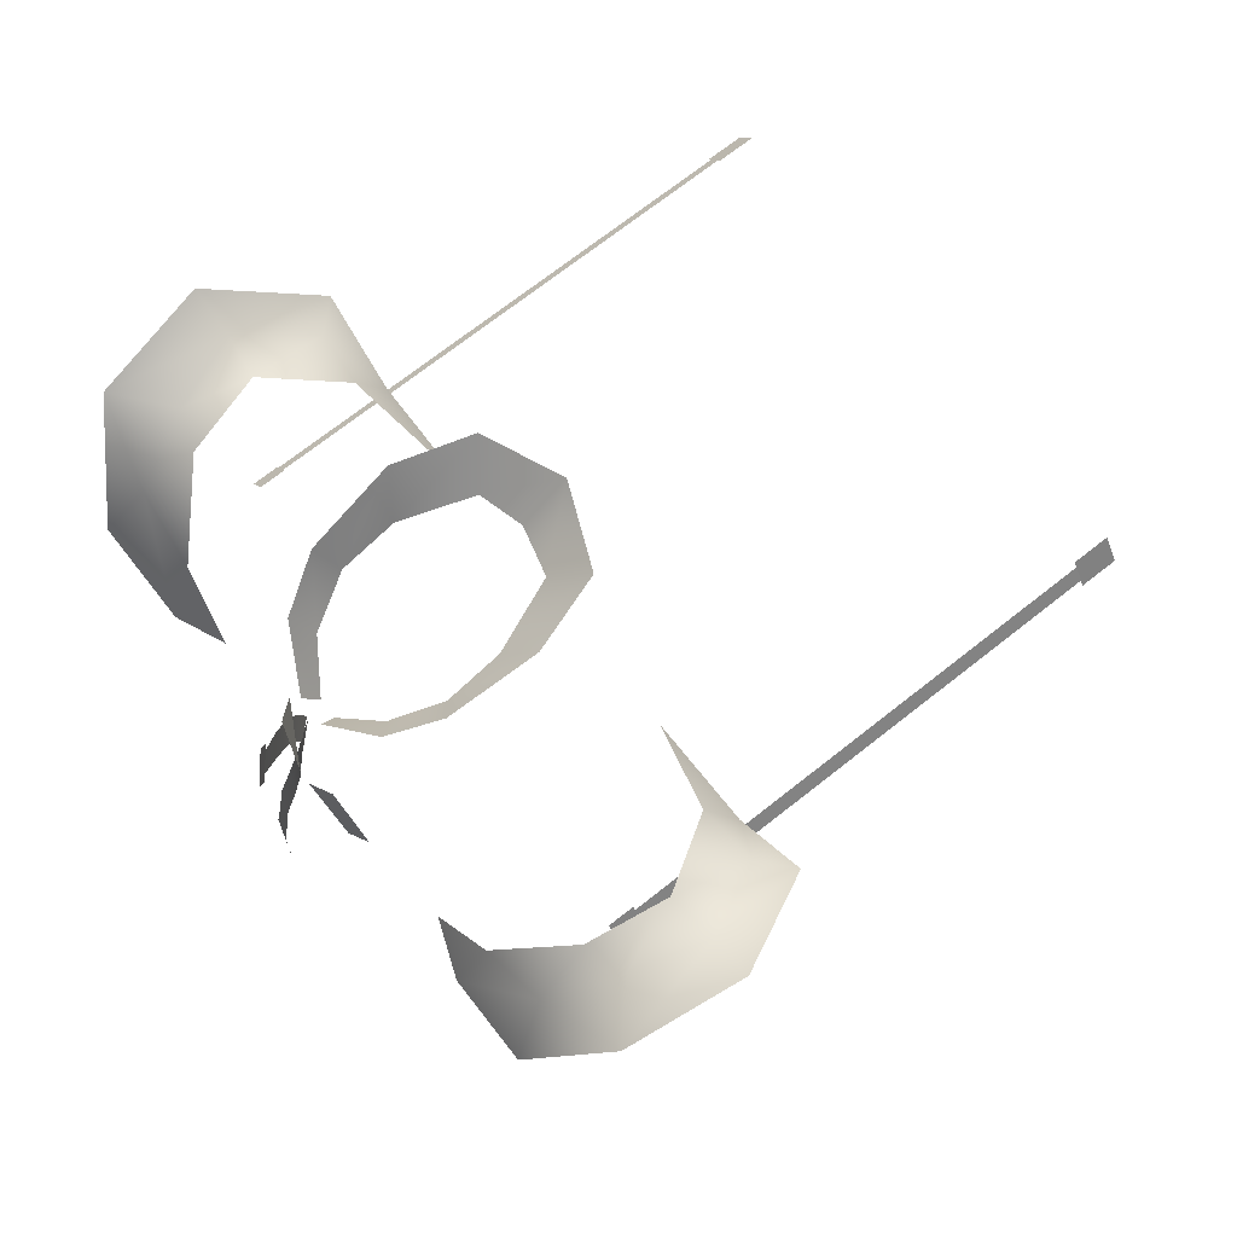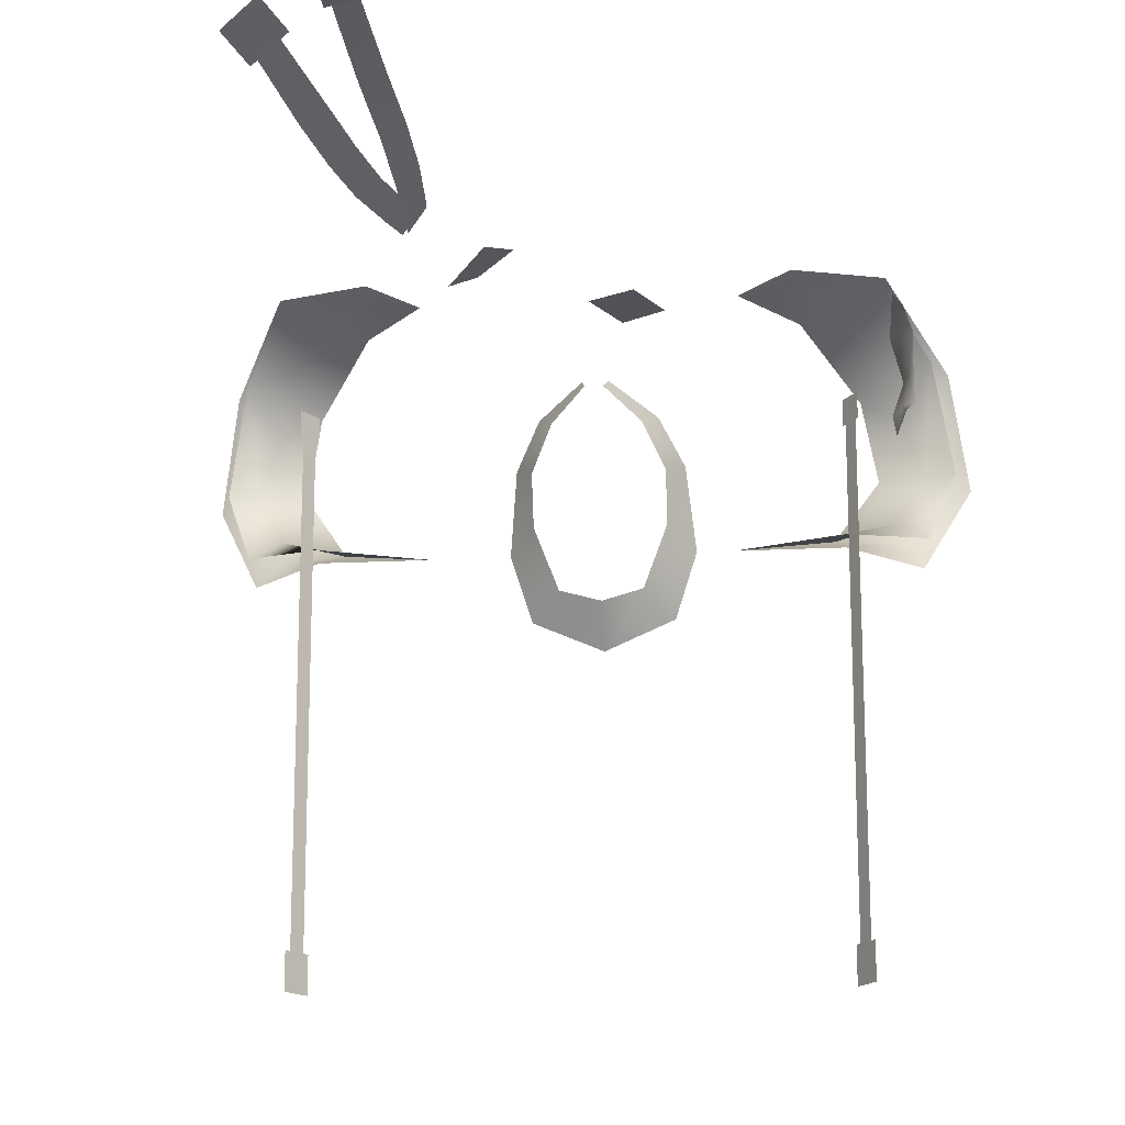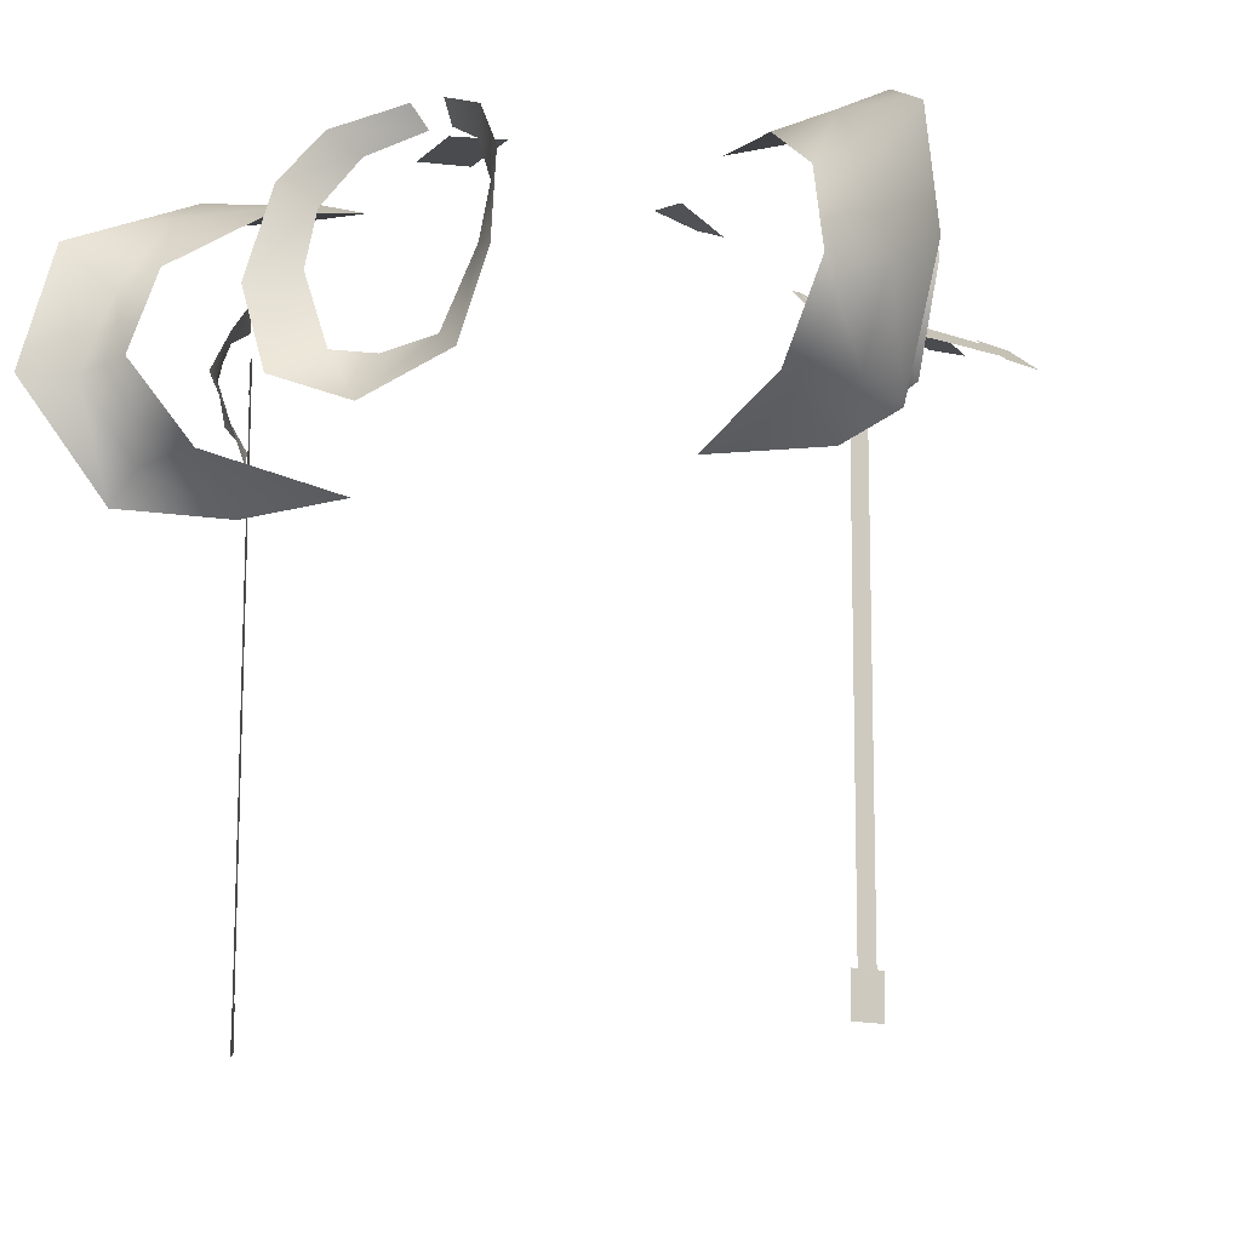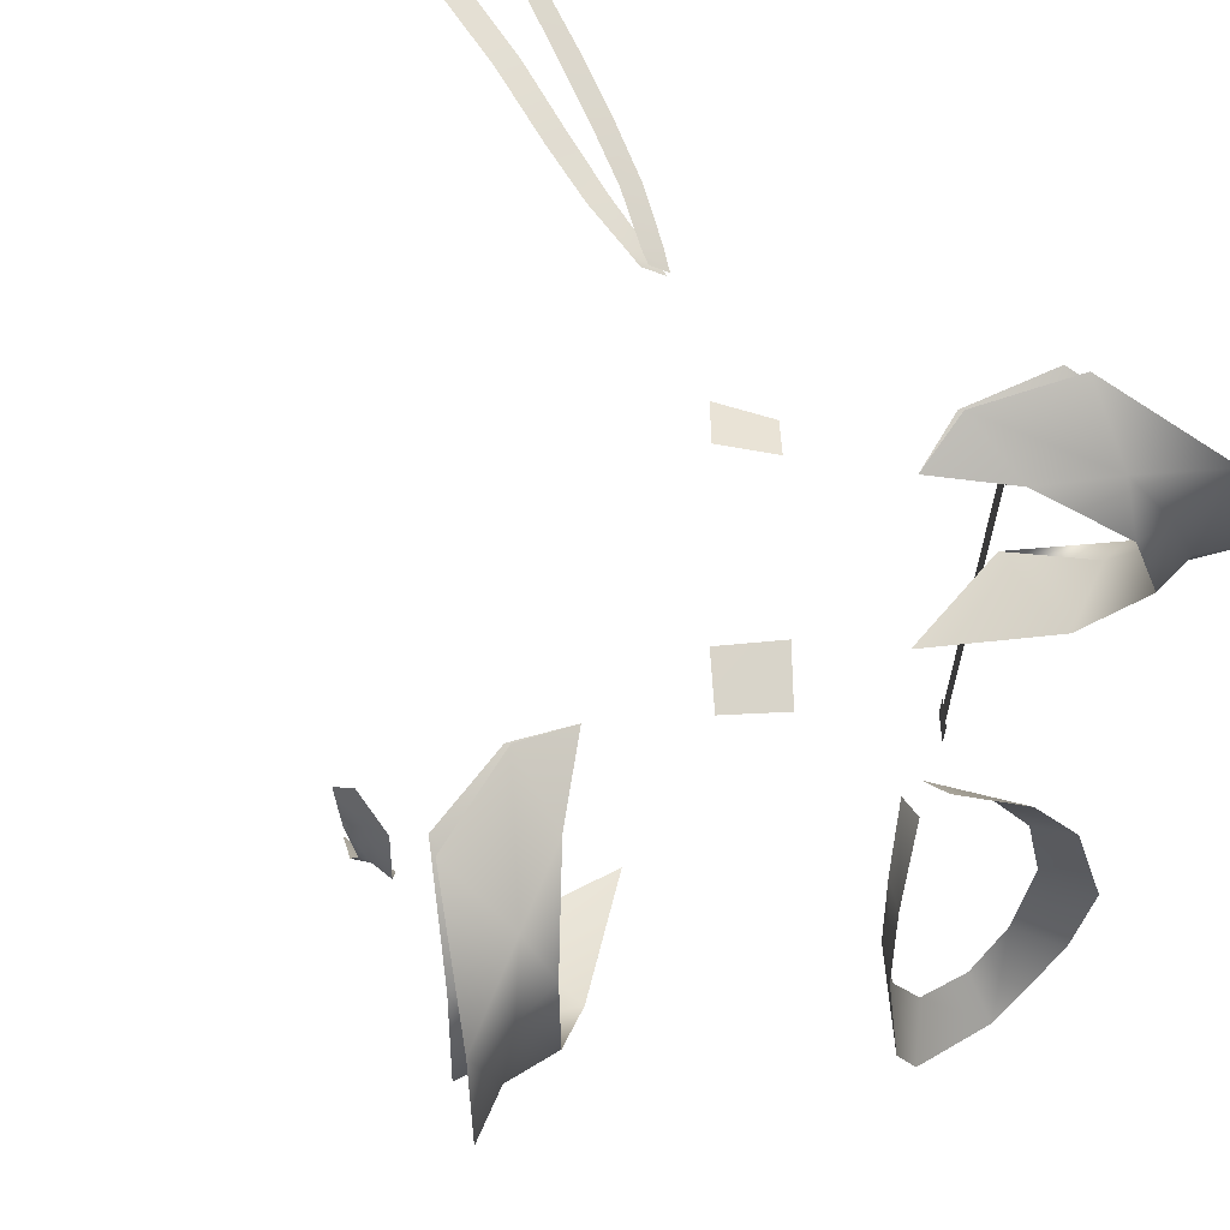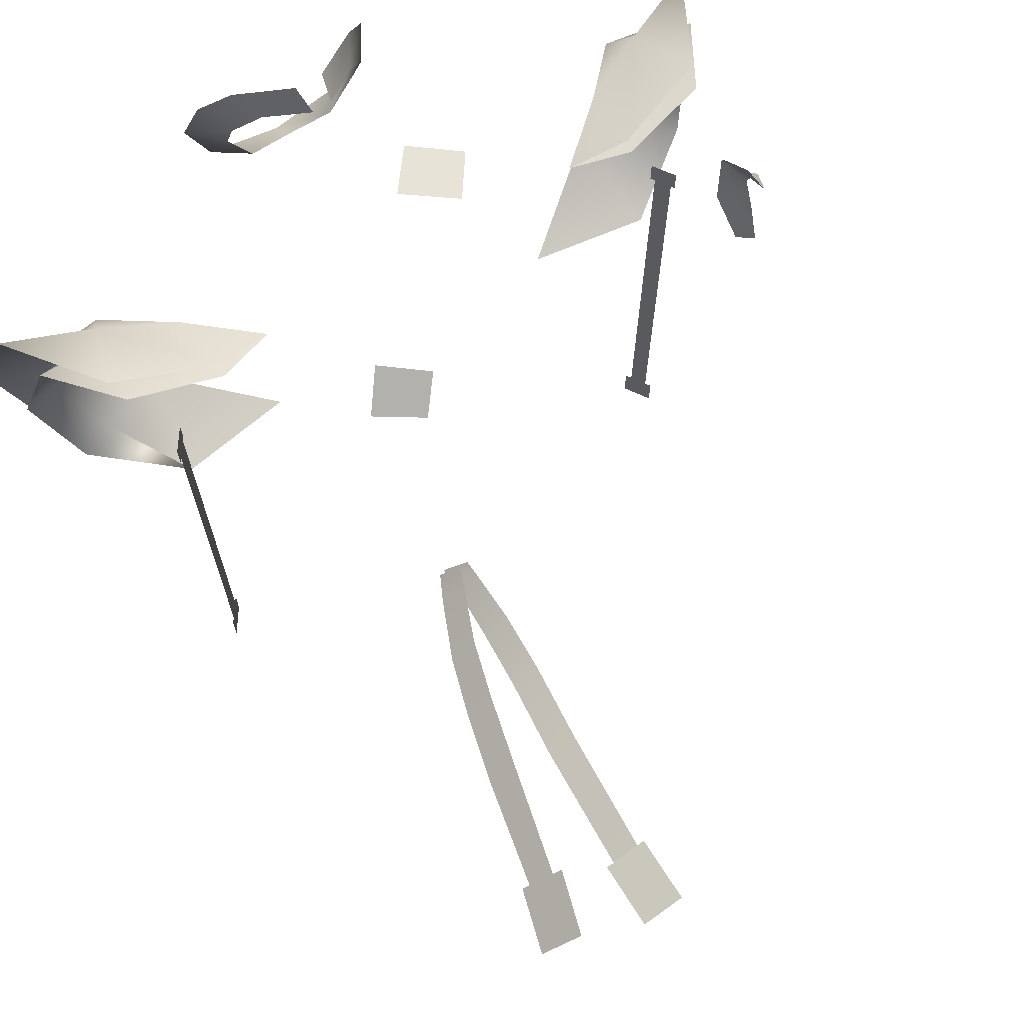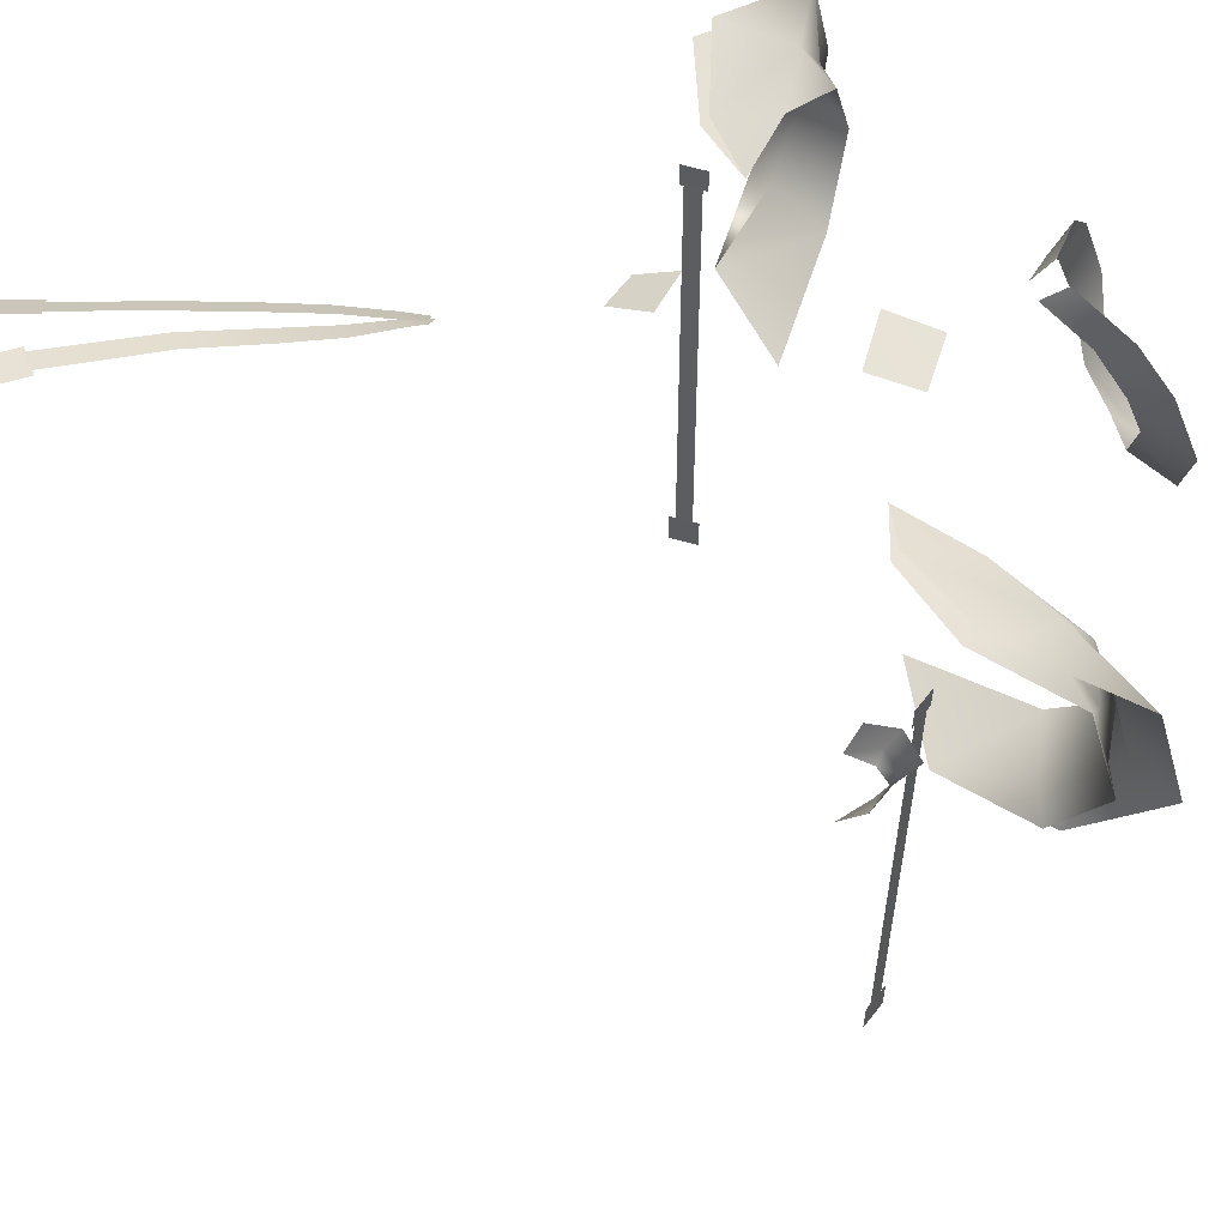
<metadata>
{"format":"obj","ext":"obj","renderer":"f3d","projection":"perspective","resolution":1024,"background":"white","views":[{"elev":72.1,"azim":51.9,"up":"+Y"},{"elev":-18.1,"azim":5.5,"up":"+Z"},{"elev":-13.9,"azim":-156.5,"up":"+Z"},{"elev":66.7,"azim":141.5,"up":"+Z"},{"elev":70.7,"azim":-31.2,"up":"+Z"},{"elev":58.9,"azim":71.9,"up":"+Z"}]}
</metadata>
<code>
g bf_geo
v 0.1386 1.13 -0.1397
v 0.2301 1.202 -0.1099
v 0.2406 1.112 -0.1329
v 0.2862 1.175 -0.1034
v 0.3167 1.169 -0.1201
v 0.2736 1.233 -0.0421
v 0.3158 1.21 -0.04672
v 0.3449 1.203 -0.0462
v 0.3253 1.18 0.05746
v 0.2979 1.203 0.006947
v 0.2584 1.212 0.03121
v 0.2645 1.167 0.07634
v 0.2768 1.1 0.1103
v 0.204 1.148 0.08747
v 0.1982 1.079 0.1058
v 0.1477 1.097 0.09702
v 0.1386 1.13 -0.1397
v 0.2301 1.202 -0.1099
v 0.2407 1.12 -0.1428
v 0.2846 1.193 -0.1164
v 0.2736 1.233 -0.0421
v 0.3121 1.187 -0.1432
v 0.2407 1.12 -0.1428
v 0.3186 1.225 -0.04909
v 0.3602 1.247 -0.0485
v 0.3423 1.222 0.06021
v 0.2959 1.213 0.01734
v 0.2584 1.212 0.03121
v 0.2671 1.183 0.08126
v 0.284 1.118 0.1183
v 0.204 1.148 0.08747
v 0.1973 1.085 0.116
v 0.1477 1.097 0.09702
v -0.1386 1.13 -0.1397
v -0.2406 1.112 -0.1329
v -0.2301 1.202 -0.1099
v -0.2862 1.175 -0.1034
v -0.2736 1.233 -0.0421
v -0.3158 1.21 -0.04672
v -0.3167 1.169 -0.1201
v -0.2406 1.112 -0.1329
v -0.3449 1.203 -0.0462
v -0.3253 1.18 0.05746
v -0.2979 1.203 0.006947
v -0.2584 1.212 0.03121
v -0.2645 1.167 0.07634
v -0.2768 1.1 0.1103
v -0.204 1.148 0.08747
v -0.1982 1.079 0.1058
v -0.1477 1.097 0.09702
v -0.1386 1.13 -0.1397
v -0.2407 1.12 -0.1428
v -0.2301 1.202 -0.1099
v -0.2846 1.193 -0.1164
v -0.2736 1.233 -0.0421
v -0.3121 1.187 -0.1432
v -0.2407 1.12 -0.1428
v -0.3186 1.225 -0.04909
v -0.3602 1.247 -0.0485
v -0.3423 1.222 0.06021
v -0.2959 1.213 0.01734
v -0.2584 1.212 0.03121
v -0.2671 1.183 0.08126
v -0.284 1.118 0.1183
v -0.204 1.148 0.08747
v -0.1973 1.085 0.116
v -0.1477 1.097 0.09702
v 0.04186 1.346 -0.1037
v -1.974e-17 1.352 -0.1138
v -1.94e-17 1.384 -0.1565
v 0.07126 1.379 -0.1266
v 0.06627 1.338 -0.04059
v 0.09327 1.375 -0.05851
v 0.06642 1.32 0.01011
v 0.08437 1.348 0.02239
v 0.04457 1.297 0.05315
v 0.05934 1.323 0.06622
v 0.009052 1.265 0.07929
v 0.0131 1.287 0.0925
v -0.04186 1.346 -0.1037
v -1.94e-17 1.384 -0.1565
v -1.974e-17 1.352 -0.1138
v -0.07126 1.379 -0.1266
v -0.06627 1.338 -0.04059
v -0.09327 1.375 -0.05851
v -0.06642 1.32 0.01011
v -0.08437 1.348 0.02239
v -0.04457 1.297 0.05315
v -0.05934 1.323 0.06622
v -0.009052 1.265 0.07929
v -0.0131 1.287 0.0925
v -0.2216 0.5366 0.09083
v -0.191 0.5294 0.1157
v -0.1765 0.5818 0.1117
v -0.2076 0.5889 0.08684
v -0.1459 0.5108 0.1224
v -0.1119 0.5123 0.1323
v -0.113 0.565 0.1305
v -0.1468 0.5635 0.1206
v -0.07144 0.9634 0.0962
v -0.04839 0.9931 0.1057
v -0.08489 1.027 0.09471
v -0.1075 0.9968 0.07387
v -0.1227 0.8531 0.06172
v -0.1052 0.83 0.08463
v -0.1057 0.8435 0.081
v -0.1232 0.8302 0.0706
v -0.1251 0.7838 0.08
v -0.104 0.7844 0.09233
v -0.129 0.7318 0.09329
v -0.1069 0.7318 0.1038
v -0.1359 0.6659 0.1078
v -0.1134 0.6656 0.1172
v -0.1407 0.5638 0.1224
v -0.1189 0.5647 0.1288
v -0.1271 0.8515 0.05958
v -0.117 0.8305 0.07651
v -0.1125 0.8445 0.07724
v -0.1369 0.8308 0.0612
v -0.1564 0.7825 0.06472
v -0.1352 0.7832 0.0806
v -0.1705 0.7336 0.07006
v -0.1484 0.7346 0.08639
v -0.1843 0.6757 0.07824
v -0.1625 0.675 0.09485
v -0.2019 0.5876 0.09143
v -0.1834 0.5834 0.1062
v 0.03519 1.182 0.1101
v 0.005717 1.143 0.1171
v 0.07729 1.151 0.1082
v 0.05064 1.112 0.1142
v -0.2515 1.088 -0.4433
v -0.2422 1.102 -0.5076
v -0.2514 1.088 -0.5076
v -0.2423 1.101 -0.4433
v -0.2517 1.088 -0.3487
v -0.2425 1.101 -0.3487
v -0.2518 1.088 -0.2648
v -0.2427 1.101 -0.2648
v -0.252 1.088 -0.1747
v -0.2429 1.1 -0.1747
v -0.2521 1.087 -0.09105
v -0.2431 1.1 -0.09105
v -0.2522 1.087 -0.02628
v -0.2432 1.1 -0.02628
v -0.2543 1.084 -0.006693
v -0.2408 1.104 -0.006953
v -0.2408 1.104 -0.03211
v -0.2543 1.084 -0.03185
v -0.2548 1.083 -0.5072
v -0.2388 1.107 -0.5072
v -0.2388 1.107 -0.5436
v -0.2548 1.083 -0.5436
v 0.2515 1.088 -0.4433
v 0.2514 1.088 -0.5076
v 0.2422 1.102 -0.5076
v 0.2423 1.101 -0.4433
v 0.2517 1.088 -0.3487
v 0.2425 1.101 -0.3487
v 0.2518 1.088 -0.2648
v 0.2427 1.101 -0.2648
v 0.252 1.088 -0.1747
v 0.2429 1.1 -0.1747
v 0.2521 1.087 -0.09105
v 0.2431 1.1 -0.09105
v 0.2522 1.087 -0.02628
v 0.2432 1.1 -0.02628
v 0.2543 1.084 -0.006693
v 0.2408 1.104 -0.03211
v 0.2408 1.104 -0.006953
v 0.2543 1.084 -0.03185
v 0.2548 1.083 -0.5072
v 0.2548 1.083 -0.5436
v 0.2388 1.107 -0.5436
v 0.2388 1.107 -0.5072
v 0.2964 1.012 -0.05354
v 0.2878 1.029 -0.0715
v 0.2938 1.044 -0.03813
v 0.2851 1.06 -0.04083
v 0.3049 1.034 -0.03765
v 0.2963 1.075 -0.003528
v 0.3003 1.057 -0.003528
v 0.3049 1.047 -0.004341
v 0.3049 1.034 0.0306
v 0.2938 1.044 0.03107
v 0.2851 1.06 0.03377
v 0.2964 1.012 0.04648
v 0.2878 1.029 0.06444
g bf_geo_0
f 3 2 1
f 3 4 2
f 5 4 3
f 4 6 2
f 5 7 4
f 4 7 6
f 5 8 7
f 8 9 7
f 7 10 6
f 7 9 10
f 6 10 11
f 10 9 12
f 12 11 10
f 12 9 13
f 11 12 14
f 12 13 15
f 14 12 15
f 14 15 16
f 19 18 17
f 19 20 18
f 20 21 18
f 22 20 19
f 23 22 19
f 22 24 20
f 20 24 21
f 22 25 24
f 25 26 24
f 24 27 21
f 24 26 27
f 21 27 28
f 27 26 29
f 29 28 27
f 29 26 30
f 28 29 31
f 29 30 32
f 31 29 32
f 31 32 33
f 36 35 34
f 37 35 36
f 38 37 36
f 39 37 38
f 39 40 37
f 37 40 41
f 42 40 39
f 43 42 39
f 44 39 38
f 43 39 44
f 44 38 45
f 43 44 46
f 45 46 44
f 43 46 47
f 46 45 48
f 47 46 49
f 46 48 49
f 49 48 50
f 53 52 51
f 54 52 53
f 55 54 53
f 54 56 52
f 56 57 52
f 58 56 54
f 58 54 55
f 59 56 58
f 60 59 58
f 61 58 55
f 60 58 61
f 61 55 62
f 60 61 63
f 62 63 61
f 60 63 64
f 63 62 65
f 64 63 66
f 63 65 66
f 66 65 67
f 70 69 68
f 71 70 68
f 71 68 72
f 73 71 72
f 73 72 74
f 75 73 74
f 75 74 76
f 77 75 76
f 77 76 78
f 79 77 78
f 82 81 80
f 81 83 80
f 80 83 84
f 83 85 84
f 84 85 86
f 85 87 86
f 86 87 88
f 87 89 88
f 88 89 90
f 89 91 90
f 94 93 92
f 95 94 92
f 98 97 96
f 99 98 96
f 102 101 100
f 103 102 100
f 106 105 104
f 105 107 104
f 108 107 105
f 109 108 105
f 110 108 109
f 111 110 109
f 112 110 111
f 113 112 111
f 114 112 113
f 115 114 113
f 118 117 116
f 117 119 116
f 120 119 117
f 121 120 117
f 122 120 121
f 123 122 121
f 124 122 123
f 125 124 123
f 126 124 125
f 127 126 125
f 130 129 128
f 131 129 130
f 134 133 132
f 133 135 132
f 132 135 136
f 135 137 136
f 136 137 138
f 137 139 138
f 138 139 140
f 139 141 140
f 140 141 142
f 141 143 142
f 142 143 144
f 143 145 144
f 148 147 146
f 149 148 146
f 152 151 150
f 153 152 150
f 156 155 154
f 157 156 154
f 157 154 158
f 159 157 158
f 159 158 160
f 161 159 160
f 161 160 162
f 163 161 162
f 163 162 164
f 165 163 164
f 165 164 166
f 167 165 166
f 170 169 168
f 169 171 168
f 174 173 172
f 175 174 172
f 178 177 176
f 177 178 179
f 176 180 178
f 179 178 181
f 178 180 182
f 178 182 181
f 180 183 182
f 183 184 182
f 182 185 181
f 184 185 182
f 185 186 181
f 184 187 185
f 185 188 186
f 188 185 187

</code>
